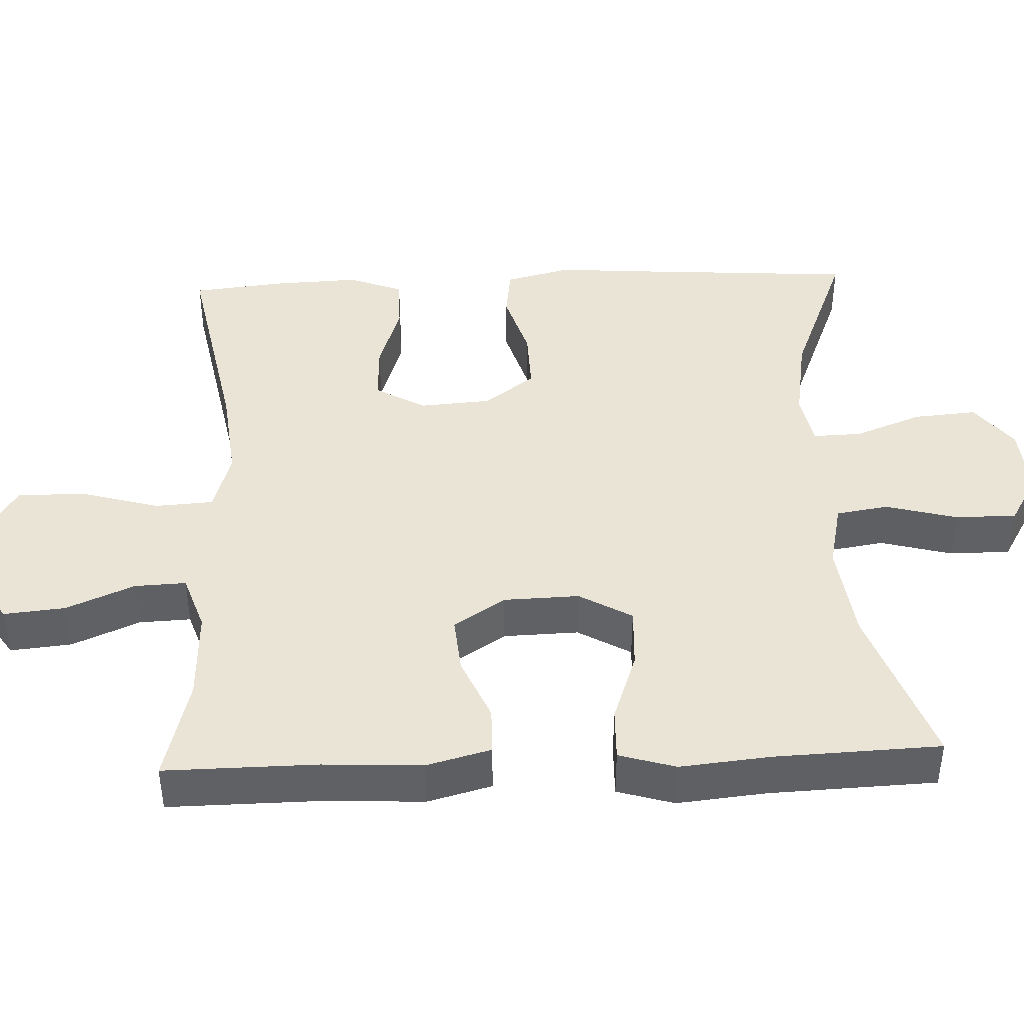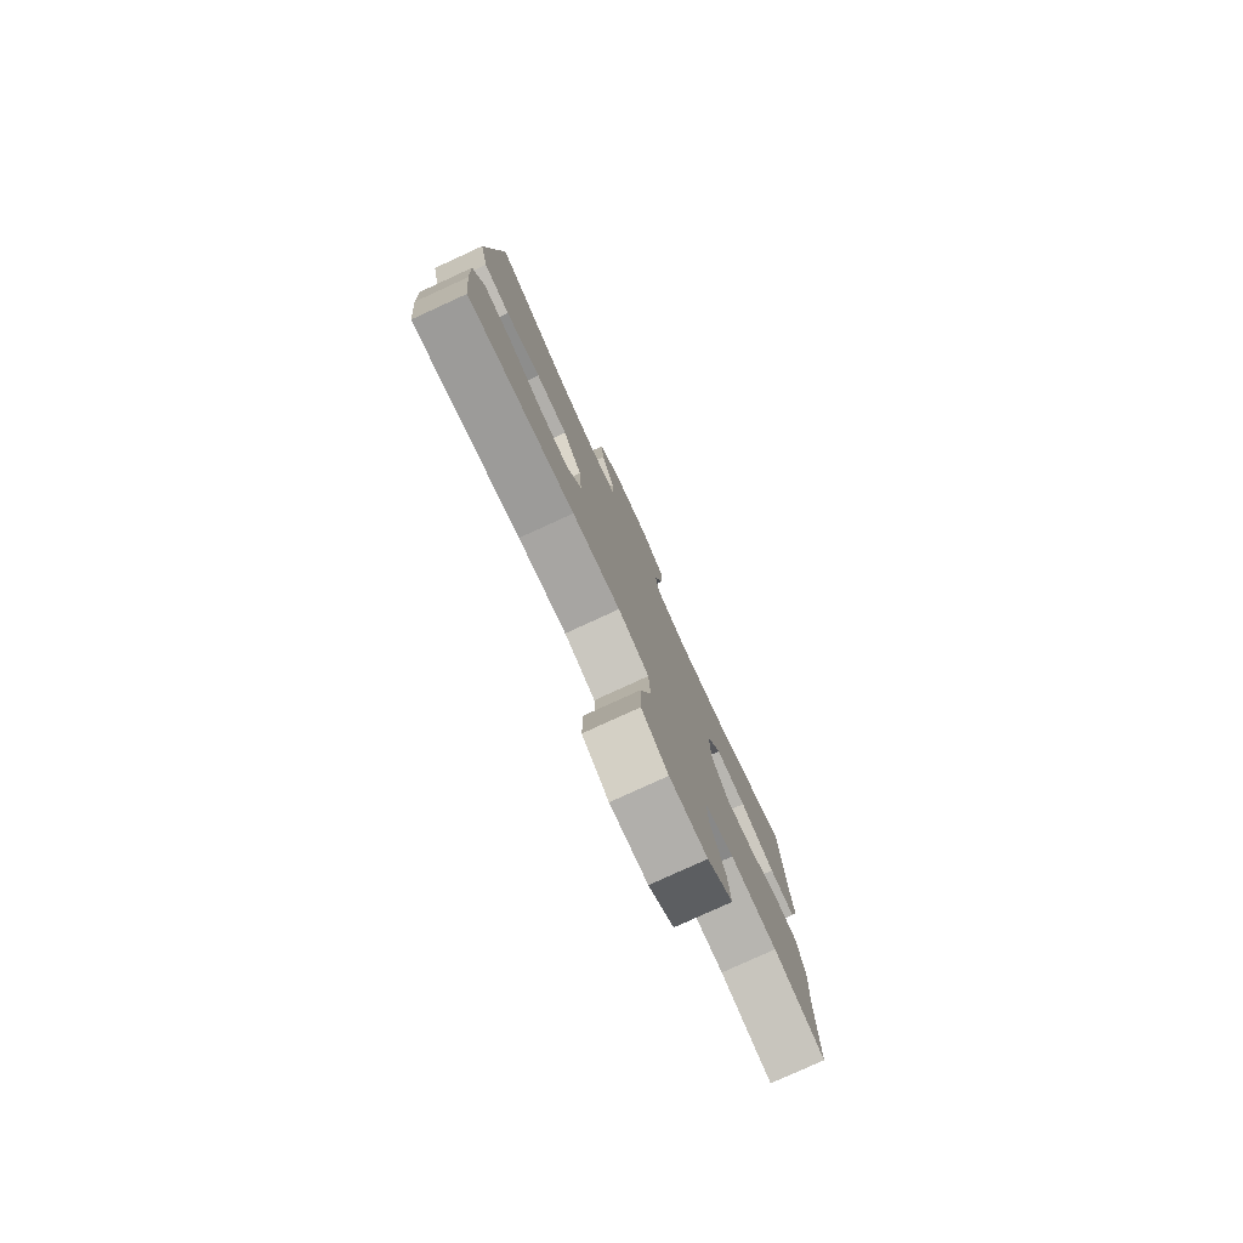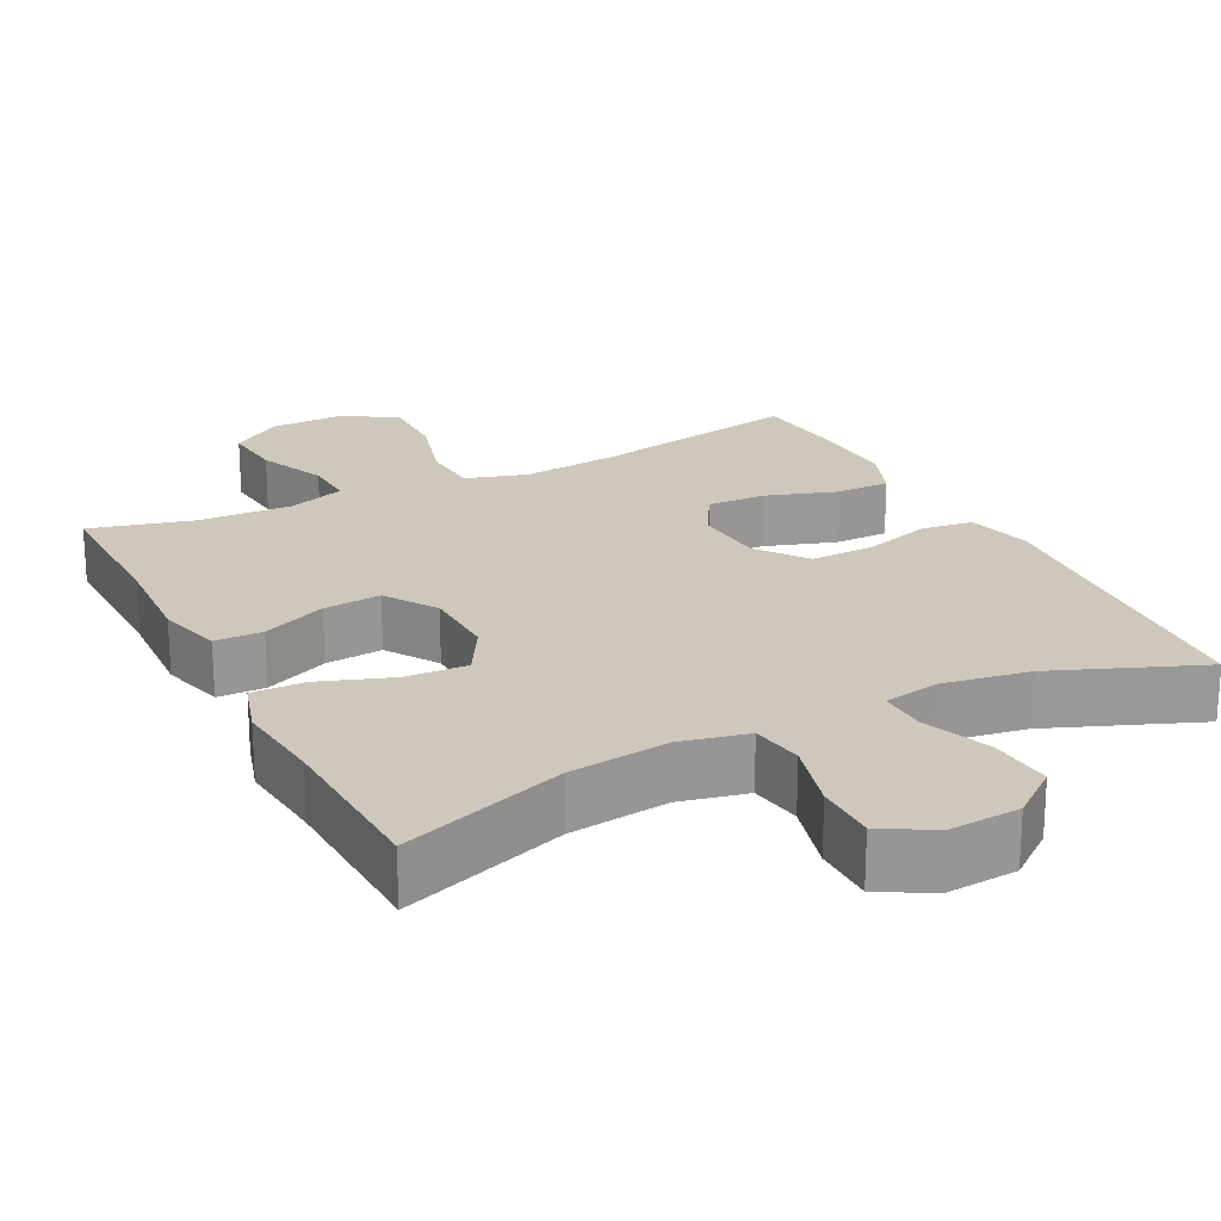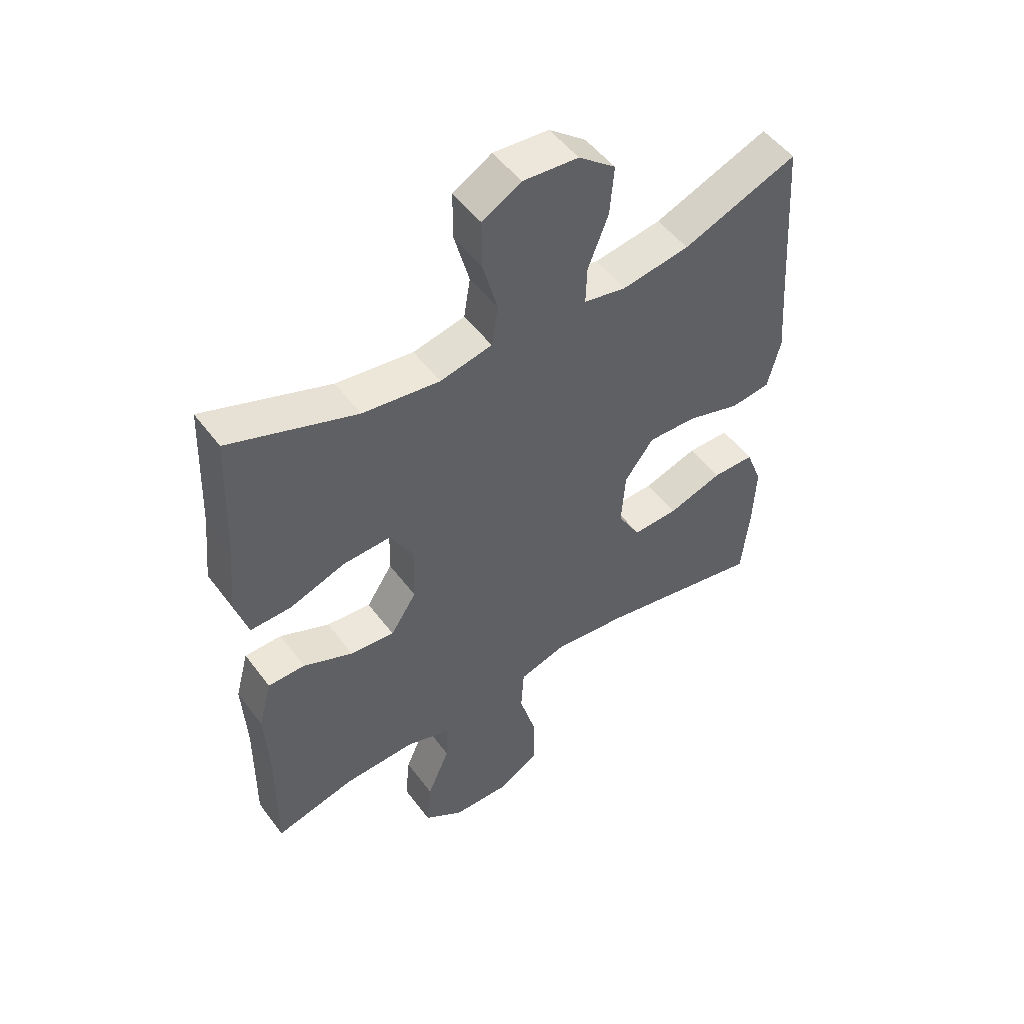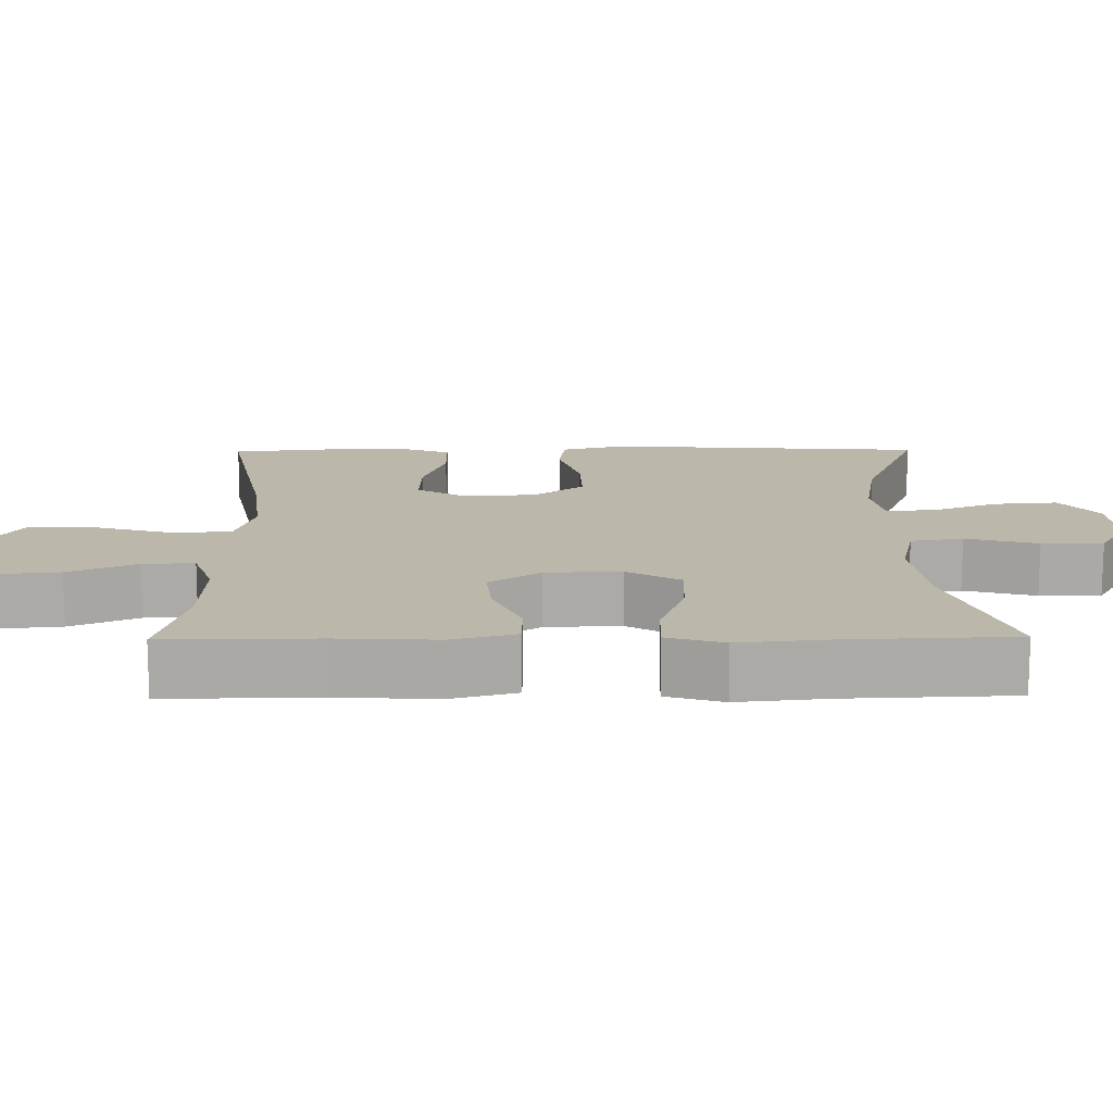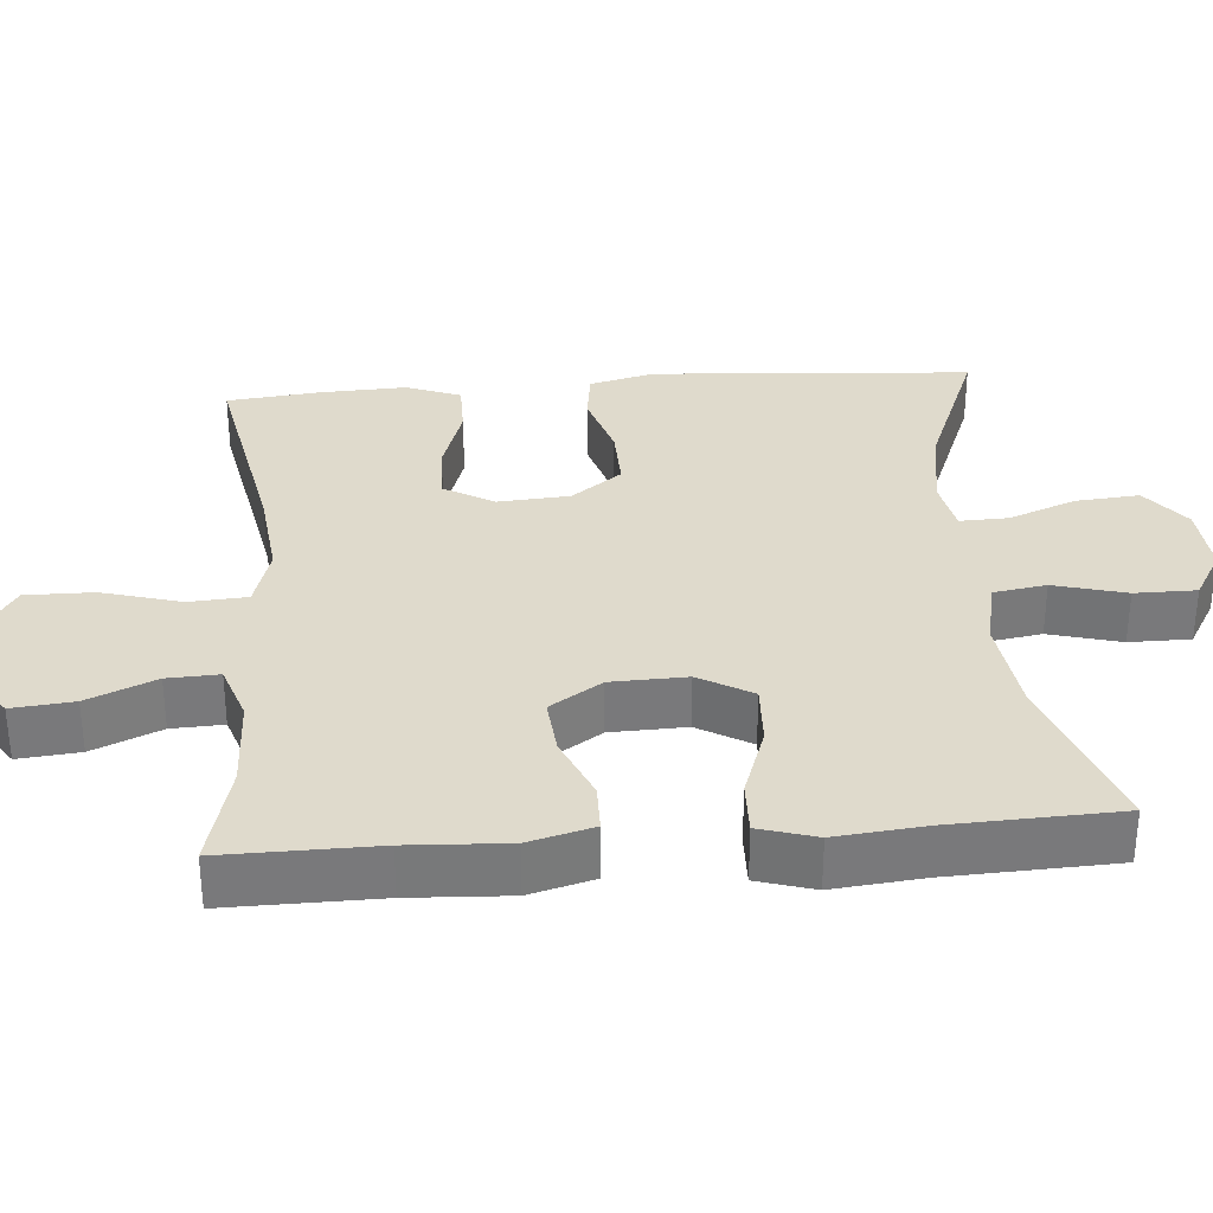
<metadata>
{"format":"obj","ext":"obj","renderer":"f3d","projection":"perspective","resolution":1024,"background":"white","views":[{"elev":42.4,"azim":-92.4,"up":"+Y"},{"elev":-79.3,"azim":114.6,"up":"+Z"},{"elev":21.9,"azim":-27.0,"up":"+Y"},{"elev":50.7,"azim":-35.4,"up":"+Z"},{"elev":14.5,"azim":-90.7,"up":"+Y"},{"elev":32.5,"azim":-94.6,"up":"+Y"}]}
</metadata>
<code>
v -0.5 0.07 0.5
v -0.28 0.07 0.423
v -0.146 0.07 0.406
v -0.056 0.07 0.426
v -0.045 0.07 0.496
v -0.071 0.07 0.592
v -0.071 0.07 0.674
v -0.004 0.07 0.713
v 0.092 0.07 0.706
v 0.156 0.07 0.656
v 0.149 0.07 0.571
v 0.114 0.07 0.481
v 0.112 0.07 0.416
v 0.185 0.07 0.402
v 0.302 0.07 0.421
v 0.5 0.07 0.5
v 0.52 0.07 0.208
v 0.53 0.07 0.075
v 0.508 0.07 -0.013
v 0.439 0.07 -0.022
v 0.346 0.07 0.006
v 0.262 0.07 0.008
v 0.212 0.07 -0.059
v 0.205 0.07 -0.155
v 0.244 0.07 -0.222
v 0.323 0.07 -0.219
v 0.417 0.07 -0.188
v 0.49 0.07 -0.188
v 0.518 0.07 -0.261
v 0.513 0.07 -0.377
v 0.5 0.07 -0.5
v 0.216 0.07 -0.446
v 0.088 0.07 -0.432
v 0.005 0.07 -0.457
v 0 0.07 -0.535
v 0.03 0.07 -0.64
v 0.031 0.07 -0.731
v -0.04 0.07 -0.776
v -0.141 0.07 -0.774
v -0.209 0.07 -0.727
v -0.201 0.07 -0.645
v -0.162 0.07 -0.554
v -0.159 0.07 -0.485
v -0.236 0.07 -0.459
v -0.361 0.07 -0.464
v -0.5 0.07 -0.5
v -0.498 0.07 -0.296
v -0.505 0.07 -0.163
v -0.482 0.07 -0.077
v -0.418 0.07 -0.076
v -0.332 0.07 -0.113
v -0.255 0.07 -0.12
v -0.21 0.07 -0.051
v -0.207 0.07 0.05
v -0.248 0.07 0.121
v -0.331 0.07 0.117
v -0.427 0.07 0.083
v -0.498 0.07 0.081
v -0.521 0.07 0.157
v -0.509 0.07 0.277
v -0.5 0 0.5
v -0.28 0 0.423
v -0.146 0 0.406
v -0.056 0 0.426
v -0.045 0 0.496
v -0.071 0 0.592
v -0.071 0 0.674
v -0.004 0 0.713
v 0.092 0 0.706
v 0.156 0 0.656
v 0.149 0 0.571
v 0.114 0 0.481
v 0.112 0 0.416
v 0.185 0 0.402
v 0.302 0 0.421
v 0.5 0 0.5
v 0.52 0 0.208
v 0.53 0 0.075
v 0.508 0 -0.013
v 0.439 0 -0.022
v 0.346 0 0.006
v 0.262 0 0.008
v 0.212 0 -0.059
v 0.205 0 -0.155
v 0.244 0 -0.222
v 0.323 0 -0.219
v 0.417 0 -0.188
v 0.49 0 -0.188
v 0.518 0 -0.261
v 0.513 0 -0.377
v 0.5 0 -0.5
v 0.216 0 -0.446
v 0.088 0 -0.432
v 0.005 0 -0.457
v 0 0 -0.535
v 0.03 0 -0.64
v 0.031 0 -0.731
v -0.04 0 -0.776
v -0.141 0 -0.774
v -0.209 0 -0.727
v -0.201 0 -0.645
v -0.162 0 -0.554
v -0.159 0 -0.485
v -0.236 0 -0.459
v -0.361 0 -0.464
v -0.5 0 -0.5
v -0.498 0 -0.296
v -0.505 0 -0.163
v -0.482 0 -0.077
v -0.418 0 -0.076
v -0.332 0 -0.113
v -0.255 0 -0.12
v -0.21 0 -0.051
v -0.207 0 0.05
v -0.248 0 0.121
v -0.331 0 0.117
v -0.427 0 0.083
v -0.498 0 0.081
v -0.521 0 0.157
v -0.509 0 0.277
f 57 58 59 60
f 56 57 60 1
f 55 56 1 2
f 54 55 2 3
f 53 54 3 4
f 48 49 50 51
f 47 48 51 52
f 45 46 47 52
f 44 45 52 53
f 39 40 41 42
f 39 42 43
f 38 39 43
f 35 36 37 38
f 34 35 38 43
f 33 34 43 44
f 29 30 31 32
f 29 32 33
f 26 27 28 29
f 25 26 29 33
f 24 25 33 44
f 18 19 20 21
f 17 18 21 22
f 15 16 17 22
f 14 15 22 23
f 9 10 11 12
f 9 12 13
f 8 9 13
f 5 6 7 8
f 4 5 8 13
f 23 24 44 53
f 14 23 53
f 4 13 14 53
f 120 119 118 117
f 61 120 117 116
f 62 61 116 115
f 63 62 115 114
f 64 63 114 113
f 111 110 109 108
f 112 111 108 107
f 112 107 106 105
f 113 112 105 104
f 102 101 100 99
f 103 102 99
f 103 99 98
f 98 97 96 95
f 103 98 95 94
f 104 103 94 93
f 92 91 90 89
f 93 92 89
f 89 88 87 86
f 93 89 86 85
f 104 93 85 84
f 81 80 79 78
f 82 81 78 77
f 82 77 76 75
f 83 82 75 74
f 72 71 70 69
f 73 72 69
f 73 69 68
f 68 67 66 65
f 73 68 65 64
f 113 104 84 83
f 113 83 74
f 113 74 73 64
f 1 61 62 2
f 2 62 63 3
f 3 63 64 4
f 4 64 65 5
f 5 65 66 6
f 6 66 67 7
f 7 67 68 8
f 8 68 69 9
f 9 69 70 10
f 10 70 71 11
f 11 71 72 12
f 12 72 73 13
f 13 73 74 14
f 14 74 75 15
f 15 75 76 16
f 16 76 77 17
f 17 77 78 18
f 18 78 79 19
f 19 79 80 20
f 20 80 81 21
f 21 81 82 22
f 22 82 83 23
f 23 83 84 24
f 24 84 85 25
f 25 85 86 26
f 26 86 87 27
f 27 87 88 28
f 28 88 89 29
f 29 89 90 30
f 30 90 91 31
f 31 91 92 32
f 32 92 93 33
f 33 93 94 34
f 34 94 95 35
f 35 95 96 36
f 36 96 97 37
f 37 97 98 38
f 38 98 99 39
f 39 99 100 40
f 40 100 101 41
f 41 101 102 42
f 42 102 103 43
f 43 103 104 44
f 44 104 105 45
f 45 105 106 46
f 46 106 107 47
f 47 107 108 48
f 48 108 109 49
f 49 109 110 50
f 50 110 111 51
f 51 111 112 52
f 52 112 113 53
f 53 113 114 54
f 54 114 115 55
f 55 115 116 56
f 56 116 117 57
f 57 117 118 58
f 58 118 119 59
f 59 119 120 60
f 60 120 61 1

</code>
